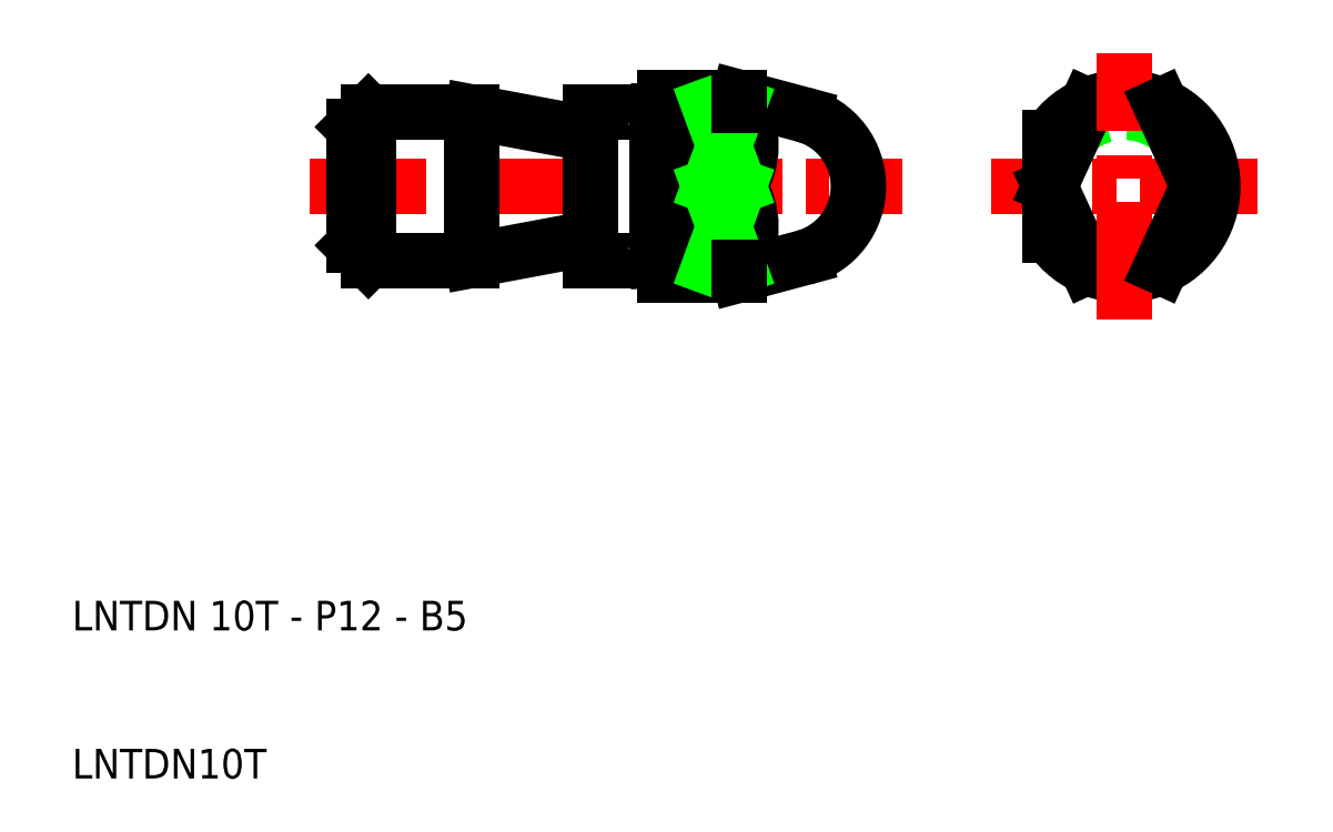
<metadata>
{"format":"dxf","ext":"dxf","renderer":"ezdxf+matplotlib","layout":"modelspace","background":"white","min_lineweight":24,"dpi":150}
</metadata>
<code>
0
SECTION
2
ENTITIES
0
LINE
8
CENTER
10
90
20
50
30
0
11
72
21
50
31
0
0
CIRCLE
8
0
10
81
20
50
30
0
40
5
0
ARC
8
0
10
81
20
50
30
0
40
6
50
213.6
51
146.4
0
LINE
8
0
10
55
20
56
30
0
11
59.37
21
54.83
31
0
0
LINE
8
0
10
50
20
54.98
30
0
11
50
21
56
31
0
0
TEXT
8
0
10
10
20
10
30
0
40
2
1
LNTDN10T
0
TEXT
8
0
10
10
20
20
30
0
40
2
1
LNTDN 10T - P12 - B5
0
LINE
8
CENTER
10
26
20
50
30
0
11
50
21
50
31
0
0
LINE
8
0
10
49.5
20
55
30
0
11
45
21
55
31
0
0
LINE
8
0
10
49.5
20
45
30
0
11
45
21
45
31
0
0
LINE
8
0
10
30
20
55
30
0
11
29
21
54
31
0
0
LINE
8
0
10
30
20
45
30
0
11
29
21
46
31
0
0
LINE
8
0
10
29
20
46
30
0
11
29
21
54
31
0
0
LINE
8
0
10
45
20
53.5
30
0
11
37
21
55
31
0
0
LINE
8
0
10
45
20
46.5
30
0
11
37
21
45
31
0
0
LINE
8
0
10
30
20
45
30
0
11
30
21
55
31
0
0
LINE
8
0
10
37
20
55
30
0
11
37
21
45
31
0
0
LINE
8
0
10
37
20
45
30
0
11
30
21
45
31
0
0
LINE
8
0
10
37
20
55
30
0
11
30
21
55
31
0
0
LINE
8
0
10
45
20
53.5
30
0
11
45
21
46.5
31
0
0
LINE
8
0
10
45
20
46.5
30
0
11
45
21
45
31
0
0
LINE
8
0
10
45
20
53.5
30
0
11
45
21
55
31
0
0
LINE
8
CENTER
10
50
20
50
30
0
11
66.07
21
50
31
0
0
ARC
8
0
10
58.07
20
50
30
0
40
5
50
285
51
75
0
LINE
8
0
10
55
20
44
30
0
11
59.37
21
45.17
31
0
0
LINE
8
0
10
50
20
44
30
0
11
50
21
45.03
31
0
0
LINE
8
0
10
50
20
44
30
0
11
55
21
44
31
0
0
LINE
8
0
10
53
20
50
30
0
11
55
21
50
31
0
0
LINE
8
0
10
53
20
55.45
30
0
11
55
21
55.45
31
0
0
LINE
8
0
10
53
20
44.55
30
0
11
55
21
44.55
31
0
0
LINE
8
0
10
50
20
53.32
30
0
11
53
21
46.68
31
0
0
LINE
8
0
10
50
20
46.68
30
0
11
53
21
53.32
31
0
0
LINE
8
0
10
53
20
50
30
0
11
53
21
44.55
31
0
0
LINE
8
0
10
50
20
45.03
30
0
11
50
21
54.98
31
0
0
LINE
8
0
10
49.5
20
55
30
0
11
49.5
21
45
31
0
0
LINE
8
0
10
50
20
46.68
30
0
11
53
21
46.68
31
0
0
LINE
8
0
10
50
20
53.32
30
0
11
53
21
53.32
31
0
0
LINE
8
0
10
53
20
50
30
0
11
53
21
55.45
31
0
0
ARC
8
0
10
50.86
20
47.27
30
0
40
4.954
50
326.6
51
33.4
0
ARC
8
0
10
50.86
20
52.73
30
0
40
4.954
50
326.6
51
33.4
0
LINE
8
0
10
76
20
46.68
30
0
11
76
21
53.32
31
0
0
LINE
8
0
10
78.5
20
44.55
30
0
11
76
21
50
31
0
0
LINE
8
0
10
78.5
20
55.45
30
0
11
76
21
50
31
0
0
LINE
8
0
10
55
20
56
30
0
11
50
21
56
31
0
0
LINE
8
CENTER
10
81
20
41
30
0
11
81
21
59
31
0
0
LINE
8
0
10
83.5
20
44.55
30
0
11
86
21
50
31
0
0
LINE
8
0
10
83.5
20
55.45
30
0
11
86
21
50
31
0
0
LINE
8
0
10
49.5
20
55
30
0
11
50
21
54.98
31
0
0
LINE
8
0
10
49.5
20
45
30
0
11
50
21
45.02
31
0
0
LINE
8
0
10
53
20
55.45
30
0
11
55
21
50
31
0
0
LINE
8
0
10
55
20
50
30
0
11
53
21
44.55
31
0
0
LINE
8
0
10
55
20
44.55
30
0
11
53
21
50
31
0
0
LINE
8
0
10
53
20
50
30
0
11
55
21
55.45
31
0
0
LINE
8
0
10
55
20
56
30
0
11
55
21
55.45
31
0
0
LINE
8
0
10
55
20
44.55
30
0
11
55
21
44
31
0
0
ENDSEC
0
EOF

</code>
